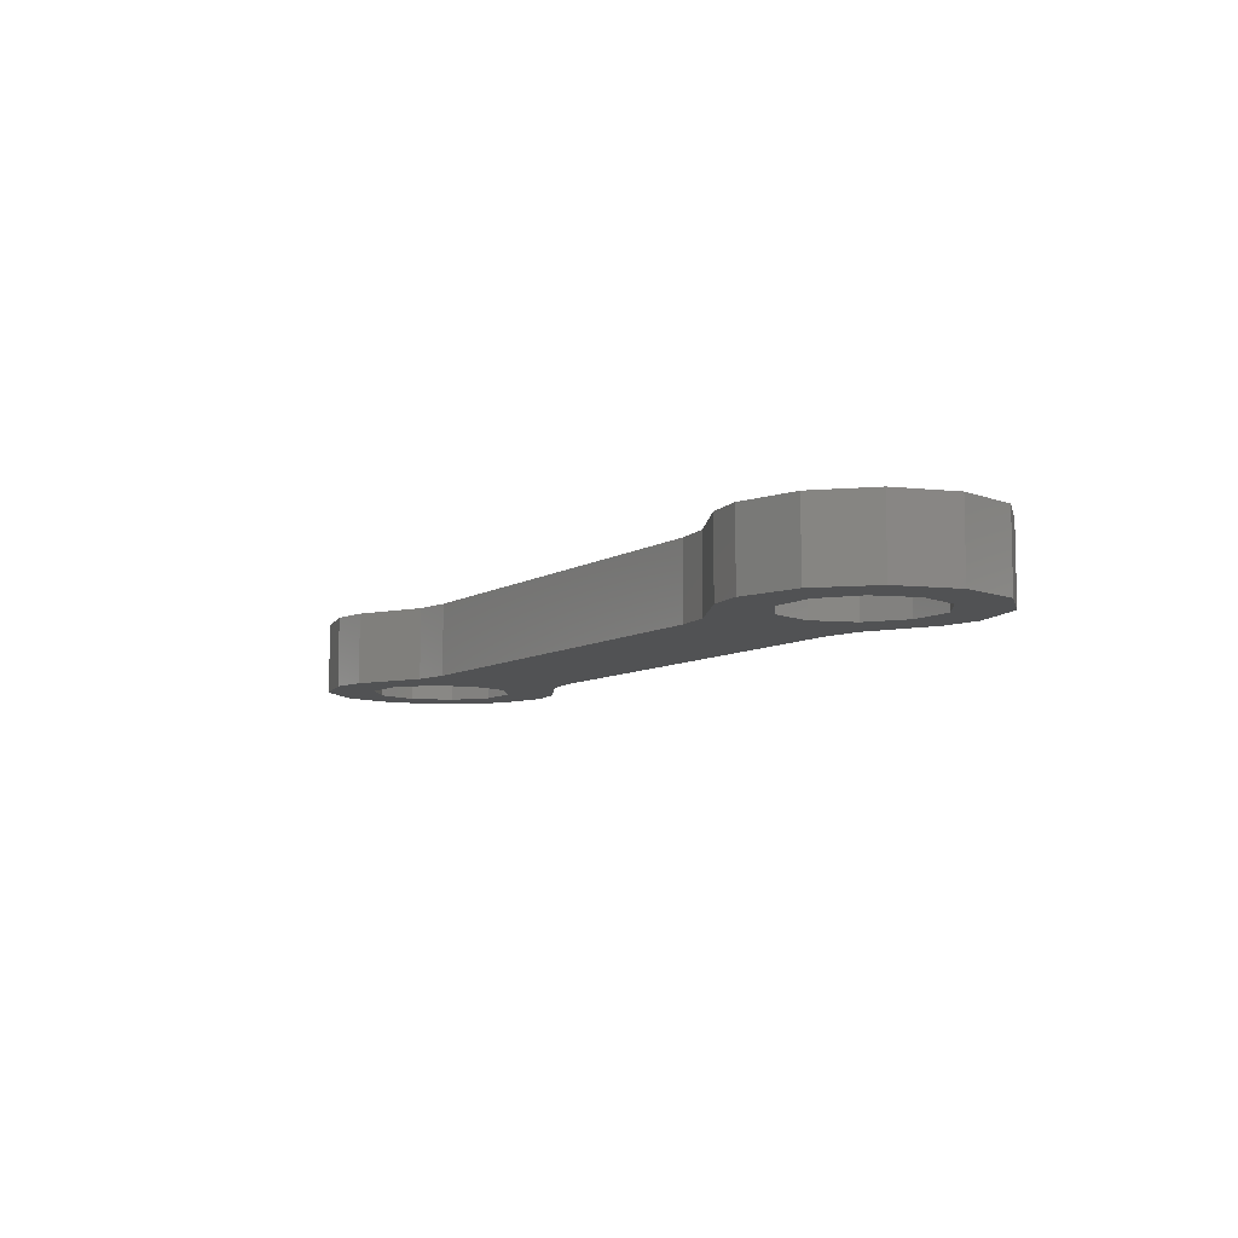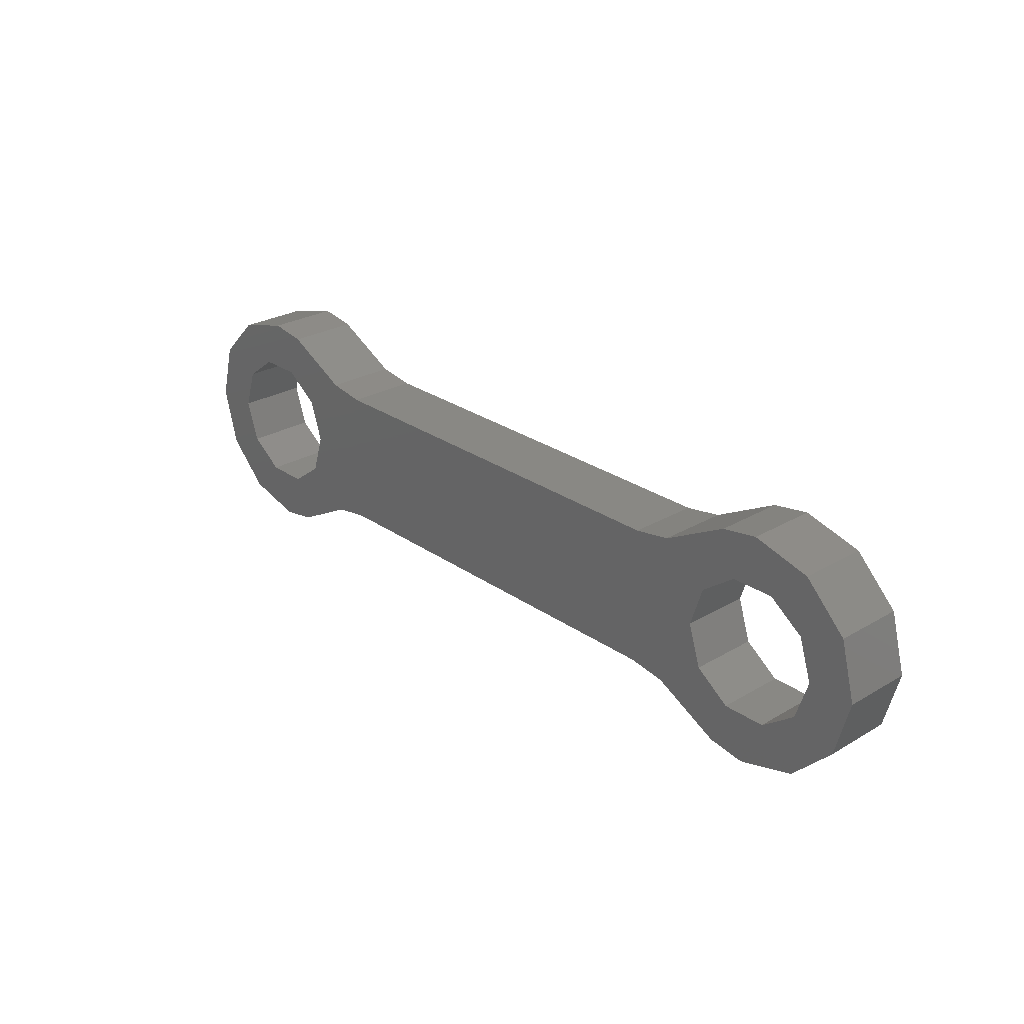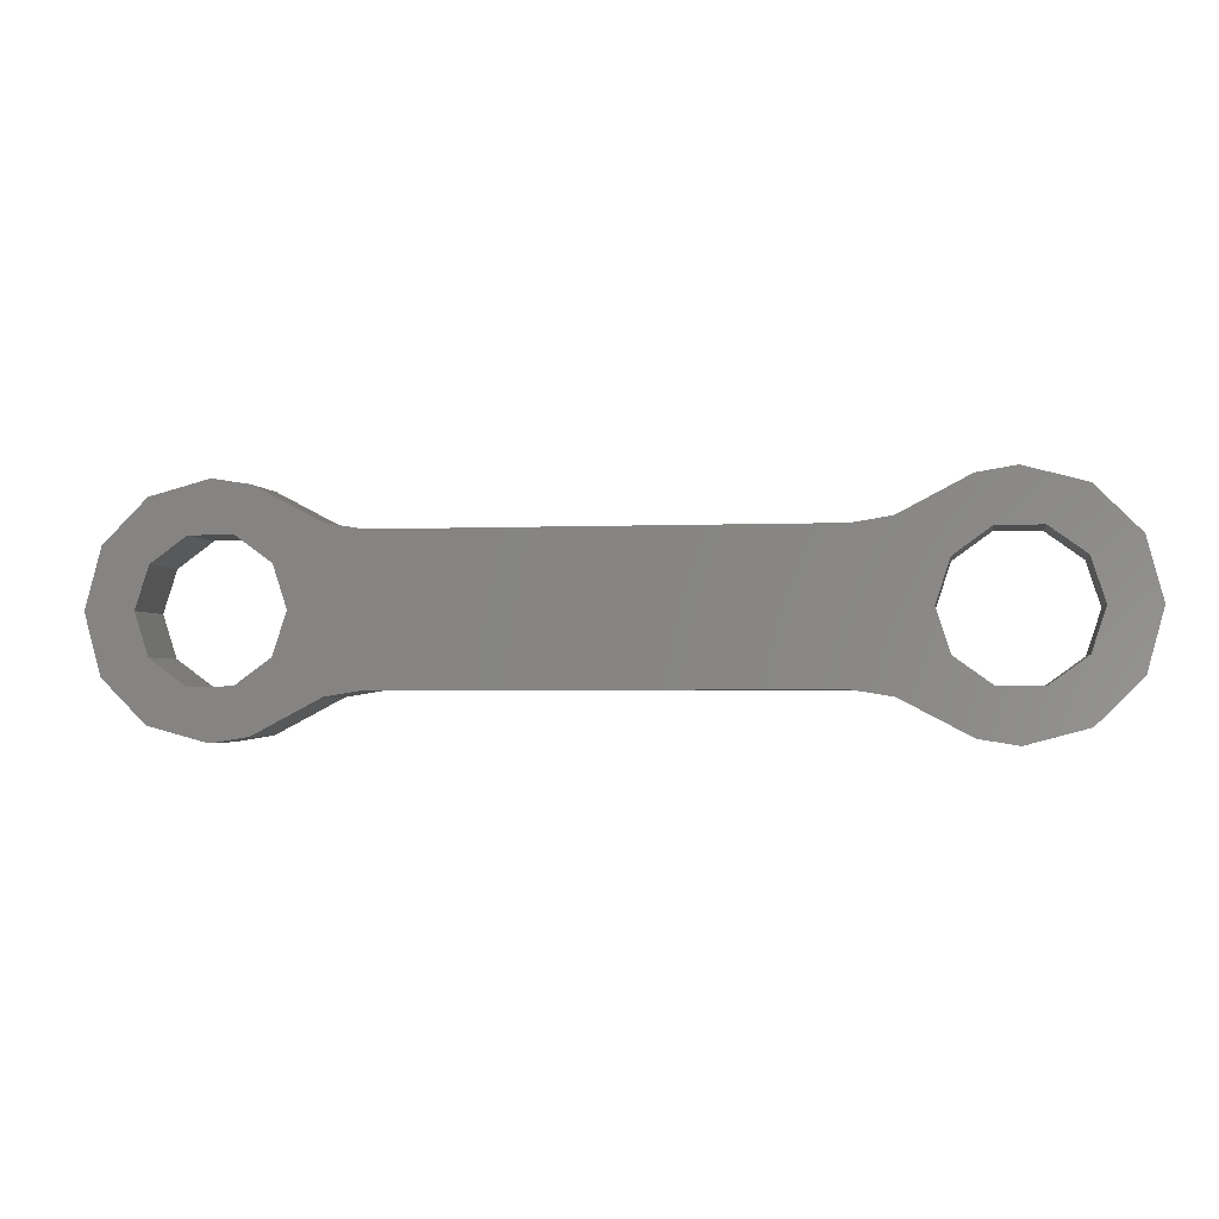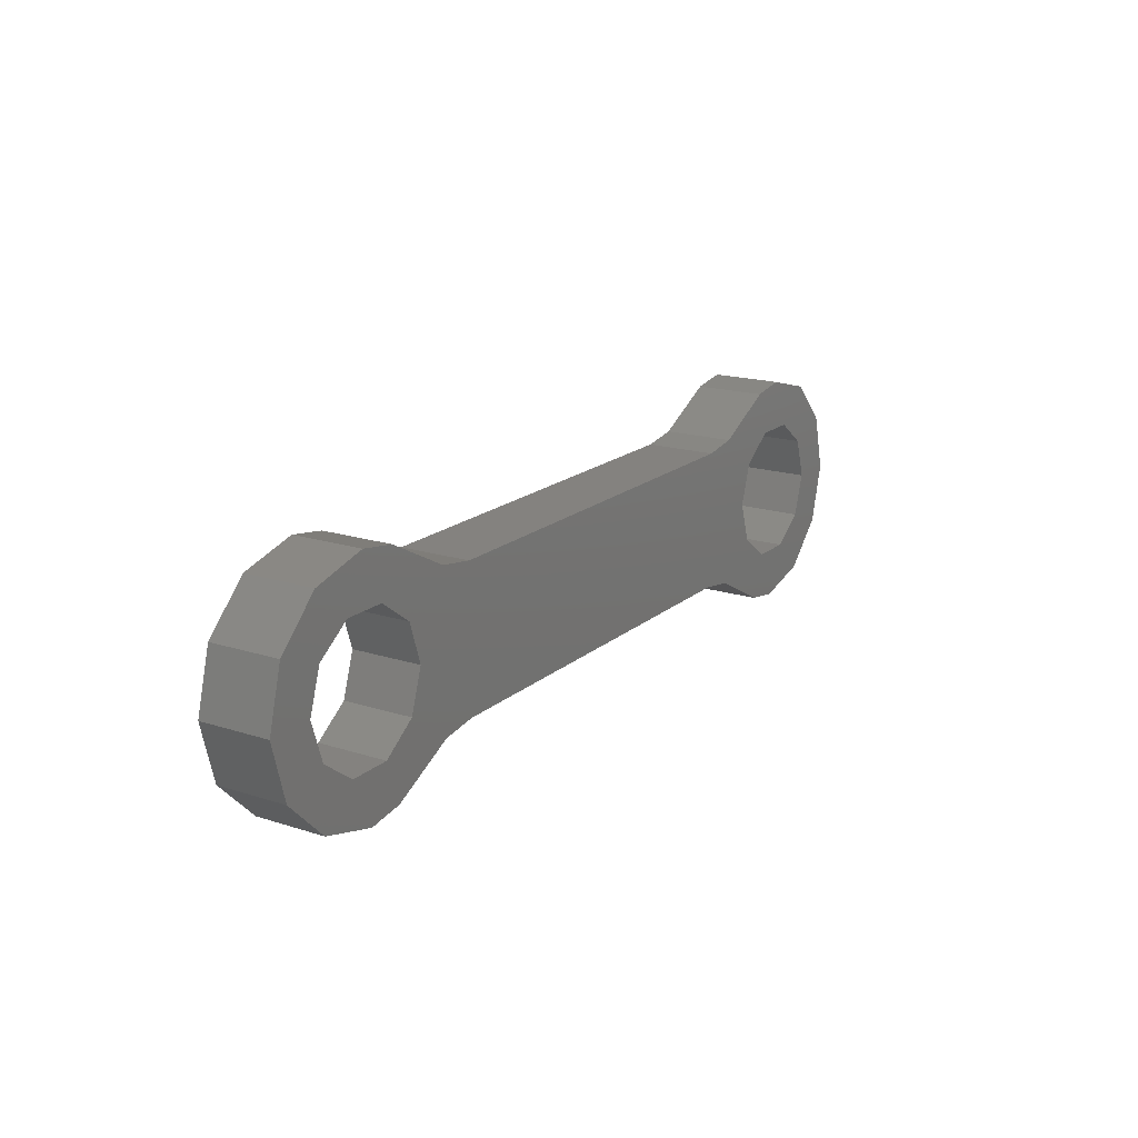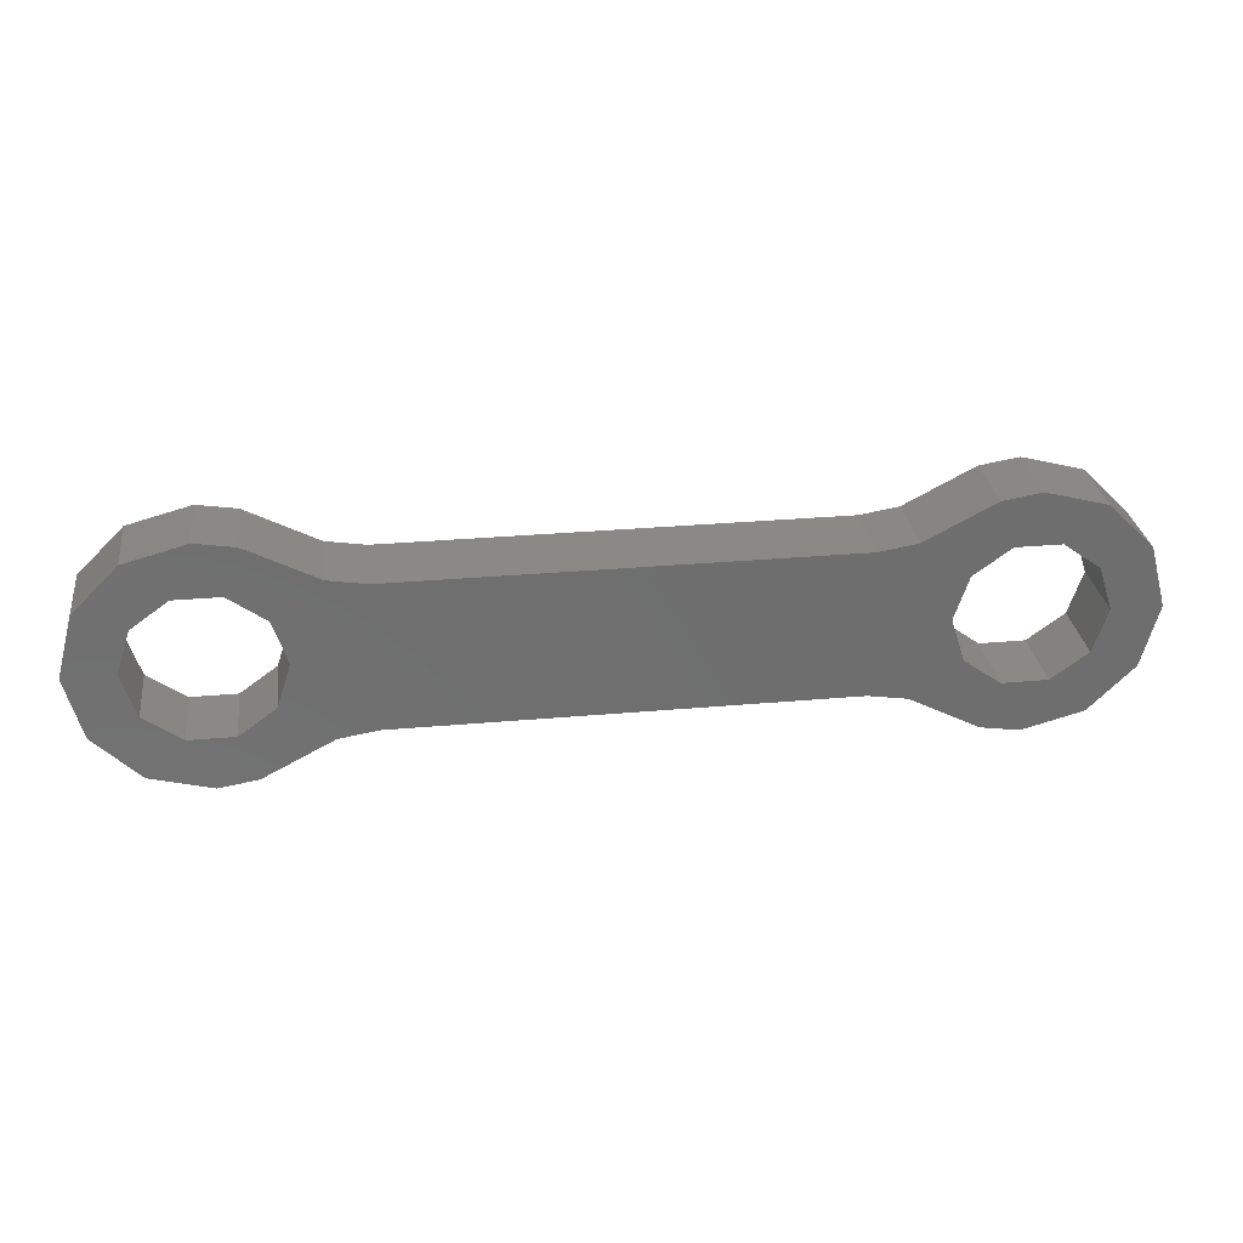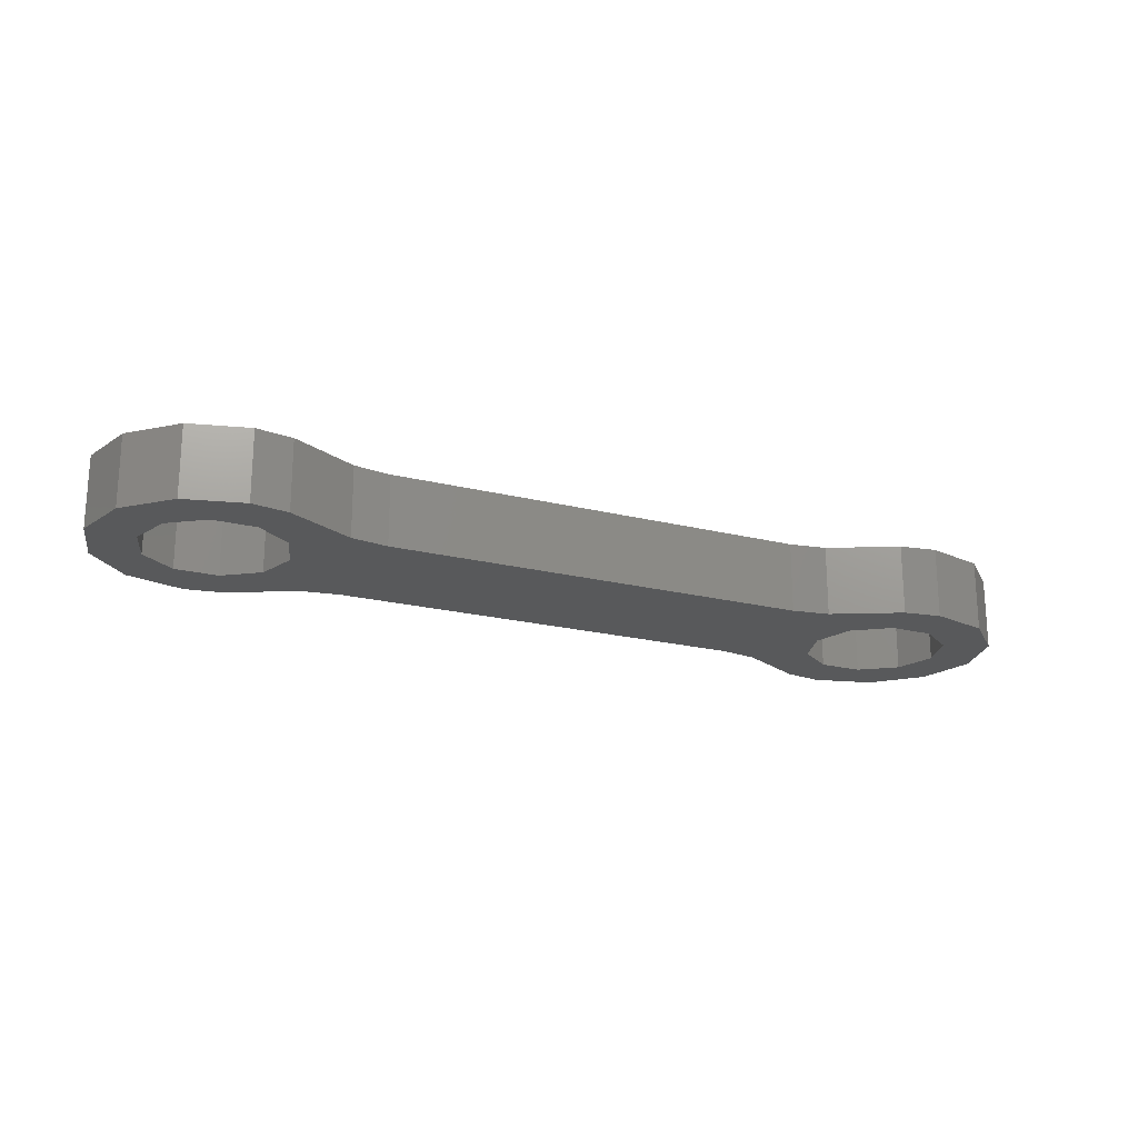
<metadata>
{"format":"stl","ext":"stl","renderer":"f3d","projection":"perspective","resolution":1024,"background":"white","views":[{"elev":-8.1,"azim":58.3,"up":"+Y"},{"elev":26.6,"azim":-132.6,"up":"+Z"},{"elev":-2.4,"azim":9.2,"up":"+Z"},{"elev":17.7,"azim":122.3,"up":"+Z"},{"elev":29.4,"azim":172.4,"up":"+Z"},{"elev":-20.6,"azim":155.5,"up":"+Y"}]}
</metadata>
<code>
# stl→obj: 100 verts, 204 faces
v -27 -1.5 4
v -27 1.5 4
v -28.42 -1.5 4.743
v -28.42 1.5 4.743
v -30 -1.5 5
v -30 1.5 5
v -32.5 -1.5 4.33
v -32.5 1.5 4.33
v -34.33 -1.5 2.5
v -34.33 1.5 2.5
v -35 -1.5 -2.343e-14
v -35 1.5 -2.343e-14
v -34.33 -1.5 -2.5
v -34.33 1.5 -2.5
v -32.5 -1.5 -4.33
v -32.5 1.5 -4.33
v -30 -1.5 -5
v -30 1.5 -5
v -28.42 -1.5 -4.743
v -28.42 1.5 -4.743
v -27 -1.5 -4
v -27 1.5 -4
v -3 -1.5 -4
v -3 1.5 -4
v -1.581 -1.5 -4.743
v -1.581 1.5 -4.743
v 5.359e-15 -1.5 -5
v 1.394e-13 1.5 -5
v 2.5 -1.5 -4.33
v 2.5 1.5 -4.33
v 4.33 -1.5 -2.5
v 4.33 1.5 -2.5
v 5 -1.5 6.123e-16
v 5 1.5 6.123e-16
v 4.33 -1.5 2.5
v 4.33 1.5 2.5
v 2.5 -1.5 4.33
v 2.5 1.5 4.33
v 7.105e-15 -1.5 5
v 1.155e-14 1.5 5
v -1.581 -1.5 4.743
v -1.581 1.5 4.743
v -3 -1.5 4
v -3 1.5 4
v -25.58 -1.5 3.257
v -25.58 1.5 3.257
v -24 -1.5 3
v -24 1.5 3
v -25.58 -1.5 -3.257
v -29.07 -1.5 -2.853
v -24 -1.5 -3
v -30.93 -1.5 -2.853
v -32.43 -1.5 -1.763
v -6 -1.5 -3
v -4.419 -1.5 -3.257
v -0.9271 -1.5 -2.853
v 0.9271 -1.5 -2.853
v -29.07 -1.5 2.853
v -27.57 -1.5 1.763
v -2.427 -1.5 1.763
v -0.9271 -1.5 2.853
v -6 -1.5 3
v -30.93 -1.5 2.853
v 0.9271 -1.5 2.853
v -4.419 -1.5 3.257
v 3 -1.5 3.674e-16
v 2.427 -1.5 1.763
v 2.427 -1.5 -1.763
v -27 -1.5 3.674e-16
v -3 -1.5 0
v -27.57 -1.5 -1.763
v -2.427 -1.5 -1.763
v -32.43 -1.5 1.763
v -33 -1.5 0
v -25.58 1.5 -3.257
v -24 1.5 -3
v -29.07 1.5 -2.853
v -32.43 1.5 -1.763
v -30.93 1.5 -2.853
v -6 1.5 -3
v -0.9271 1.5 -2.853
v -4.419 1.5 -3.257
v 0.9271 1.5 -2.853
v -29.07 1.5 2.853
v -30.93 1.5 2.853
v -6 1.5 3
v -0.9271 1.5 2.853
v -2.427 1.5 1.763
v -27.57 1.5 1.763
v -4.419 1.5 3.257
v 0.9271 1.5 2.853
v 2.427 1.5 1.763
v 3 1.5 3.674e-16
v 2.427 1.5 -1.763
v -27 1.5 3.674e-16
v -3 1.5 0
v -27.57 1.5 -1.763
v -2.427 1.5 -1.763
v -32.43 1.5 1.763
v -33 1.5 0
f 1 2 3
f 3 2 4
f 3 4 5
f 5 4 6
f 5 6 7
f 7 6 8
f 7 8 9
f 9 8 10
f 9 10 11
f 11 10 12
f 11 12 13
f 13 12 14
f 13 14 15
f 15 14 16
f 15 16 17
f 17 16 18
f 17 18 19
f 19 18 20
f 19 20 21
f 21 20 22
f 23 24 25
f 25 24 26
f 25 26 27
f 27 26 28
f 27 28 29
f 29 28 30
f 29 30 31
f 31 30 32
f 31 32 33
f 33 32 34
f 33 34 35
f 35 34 36
f 35 36 37
f 37 36 38
f 37 38 39
f 39 38 40
f 39 40 41
f 41 40 42
f 41 42 43
f 43 42 44
f 1 45 2
f 2 45 46
f 45 47 46
f 46 47 48
f 17 19 21
f 49 17 21
f 50 49 51
f 13 52 53
f 13 15 52
f 54 55 56
f 54 56 50
f 54 50 51
f 27 29 57
f 27 57 56
f 27 56 55
f 27 55 23
f 27 23 25
f 58 59 60
f 58 60 61
f 58 61 62
f 58 62 47
f 58 47 45
f 58 45 1
f 58 1 3
f 58 3 5
f 58 5 7
f 58 7 63
f 61 64 39
f 61 39 41
f 61 41 43
f 61 43 65
f 61 65 62
f 49 50 17
f 17 50 52
f 17 52 15
f 66 33 67
f 67 33 35
f 67 35 64
f 64 35 37
f 64 37 39
f 29 31 57
f 57 31 68
f 31 33 68
f 68 33 66
f 69 60 59
f 60 69 70
f 70 69 71
f 70 71 72
f 72 71 50
f 72 50 56
f 7 9 63
f 63 9 11
f 63 11 73
f 73 11 74
f 74 11 13
f 74 13 53
f 22 20 18
f 22 18 75
f 76 75 77
f 78 79 14
f 79 16 14
f 80 76 77
f 80 77 81
f 80 81 82
f 28 26 24
f 28 24 82
f 28 82 81
f 28 81 83
f 28 83 30
f 84 85 8
f 84 8 6
f 84 6 4
f 84 4 2
f 84 2 46
f 84 46 48
f 84 48 86
f 84 86 87
f 84 87 88
f 84 88 89
f 87 86 90
f 87 90 44
f 87 44 42
f 87 42 40
f 87 40 91
f 16 79 18
f 18 79 77
f 18 77 75
f 40 38 91
f 91 38 36
f 91 36 92
f 92 36 34
f 92 34 93
f 30 83 32
f 32 83 94
f 32 94 34
f 34 94 93
f 89 88 95
f 95 88 96
f 95 96 97
f 97 96 98
f 97 98 77
f 77 98 81
f 99 12 85
f 85 12 10
f 85 10 8
f 78 14 100
f 100 14 12
f 100 12 99
f 23 55 24
f 24 55 82
f 55 54 82
f 82 54 80
f 51 76 54
f 54 76 80
f 51 49 76
f 76 49 75
f 49 21 75
f 75 21 22
f 47 62 48
f 48 62 86
f 62 65 86
f 86 65 90
f 65 43 90
f 90 43 44
f 58 89 59
f 59 89 95
f 59 95 69
f 89 58 84
f 84 58 63
f 84 63 85
f 85 63 73
f 85 73 99
f 99 73 74
f 99 74 100
f 52 78 53
f 53 78 100
f 53 100 74
f 78 52 79
f 79 52 50
f 79 50 77
f 77 50 71
f 77 71 97
f 97 71 69
f 97 69 95
f 64 92 67
f 67 92 93
f 67 93 66
f 92 64 91
f 91 64 61
f 91 61 87
f 87 61 60
f 87 60 88
f 88 60 70
f 88 70 96
f 56 98 72
f 72 98 96
f 72 96 70
f 98 56 81
f 81 56 57
f 81 57 83
f 83 57 68
f 83 68 94
f 94 68 66
f 94 66 93

</code>
